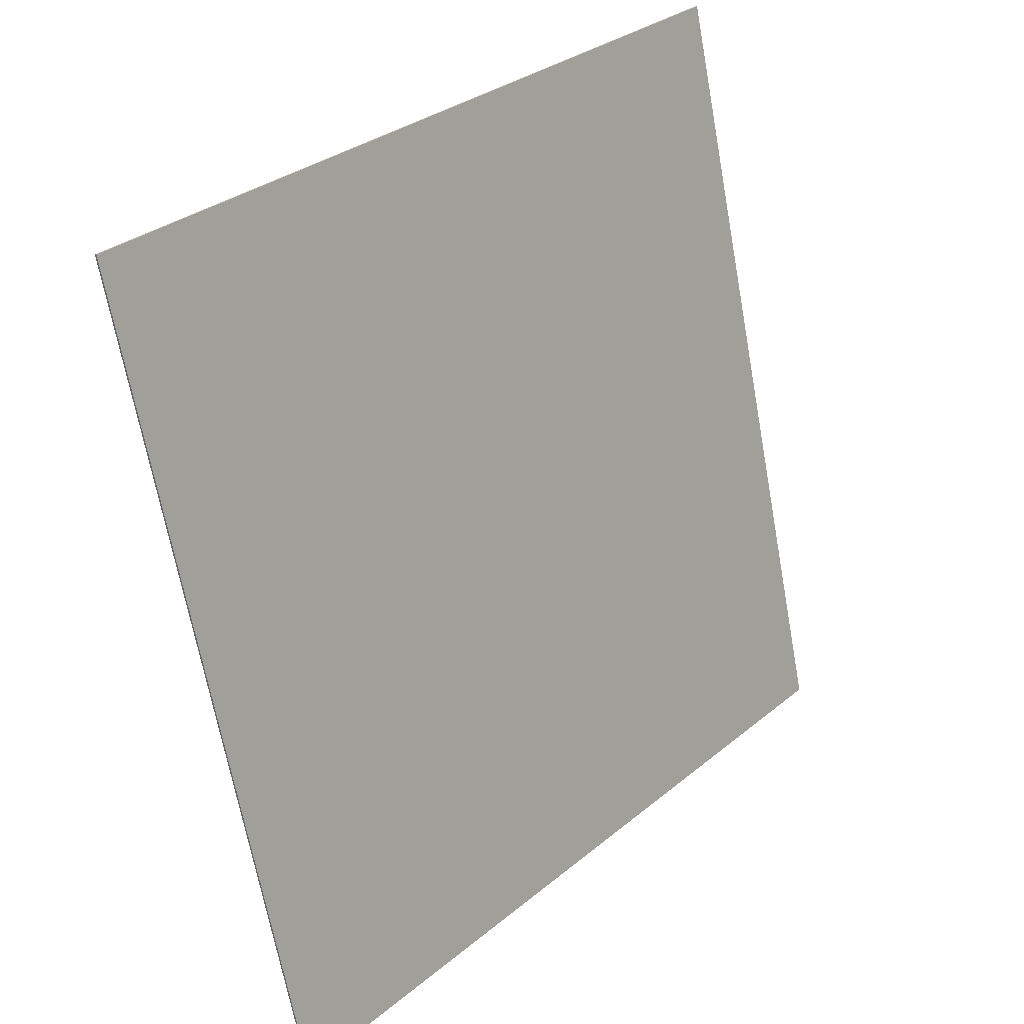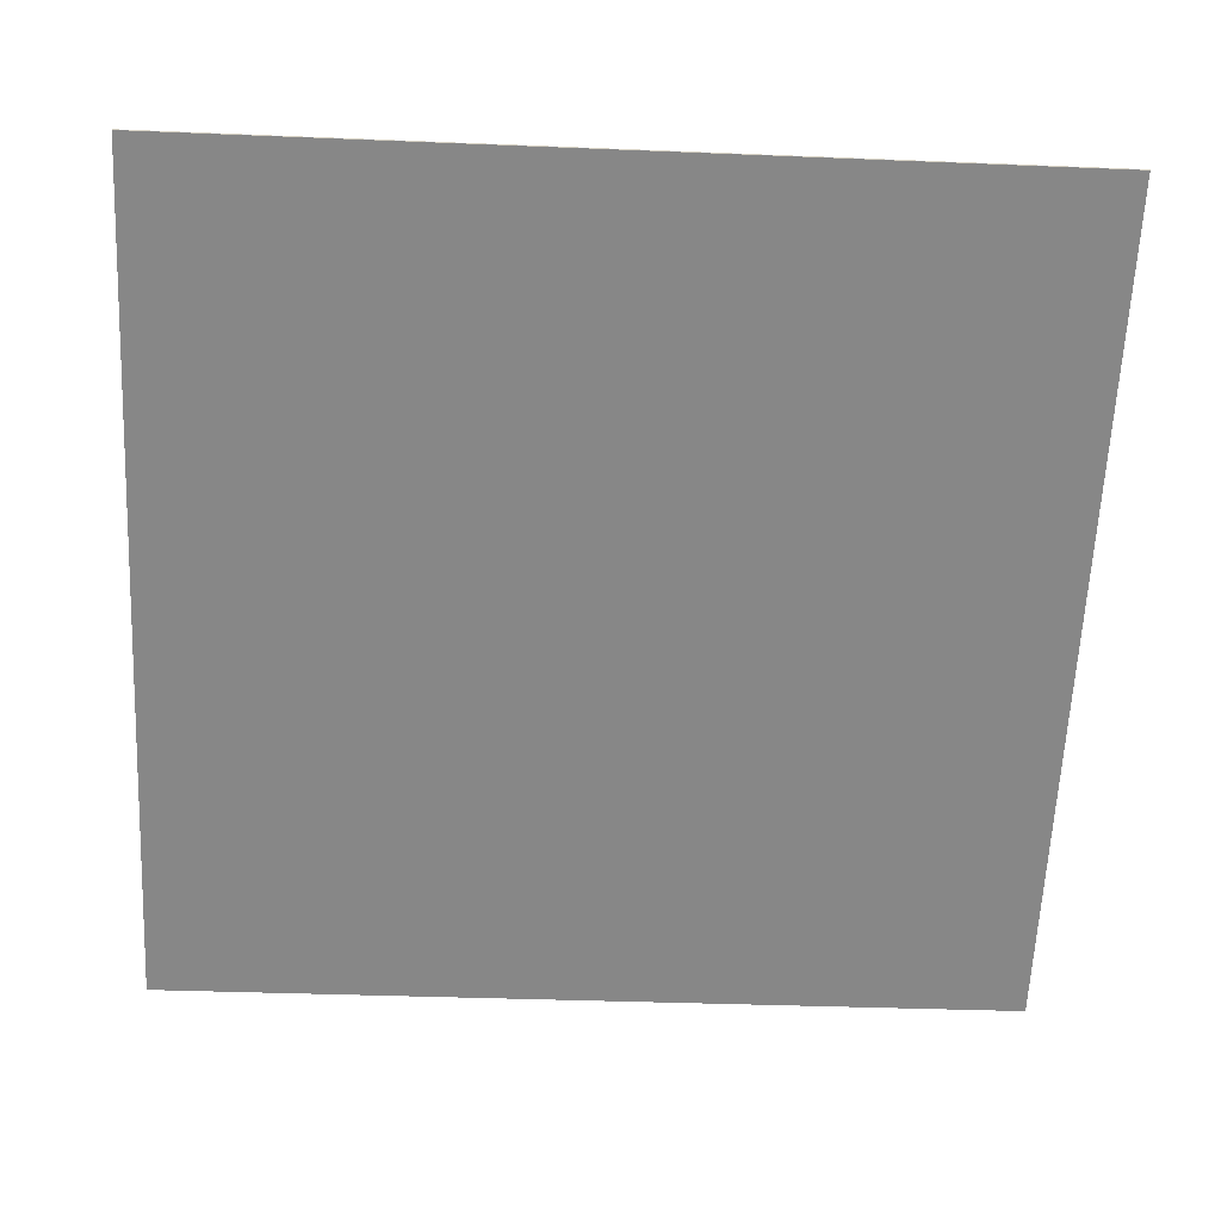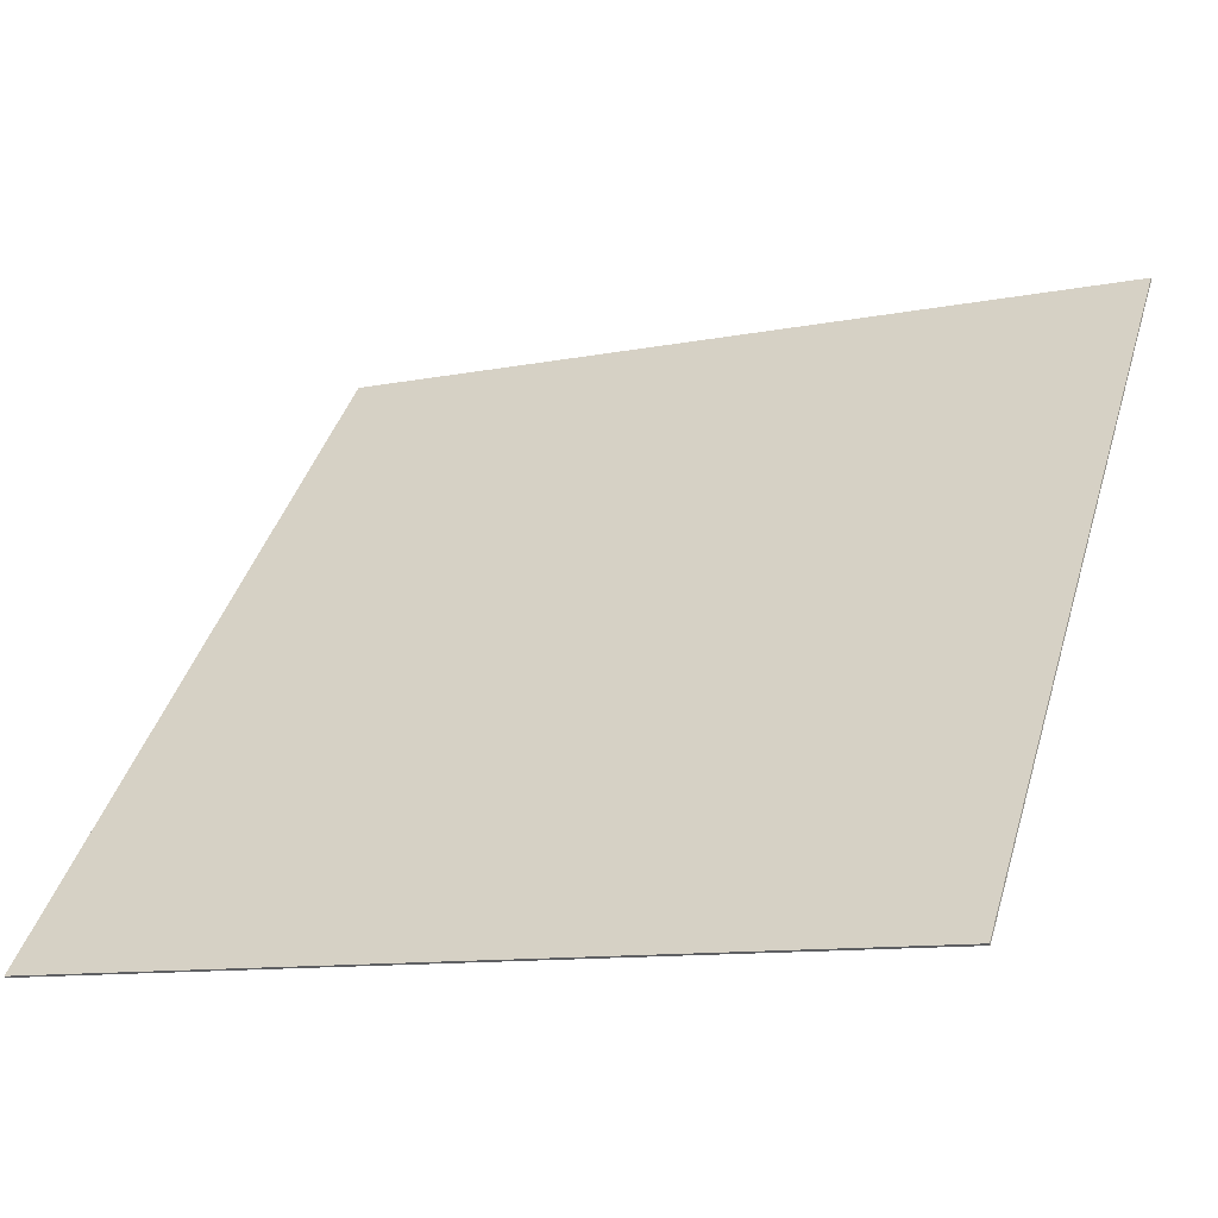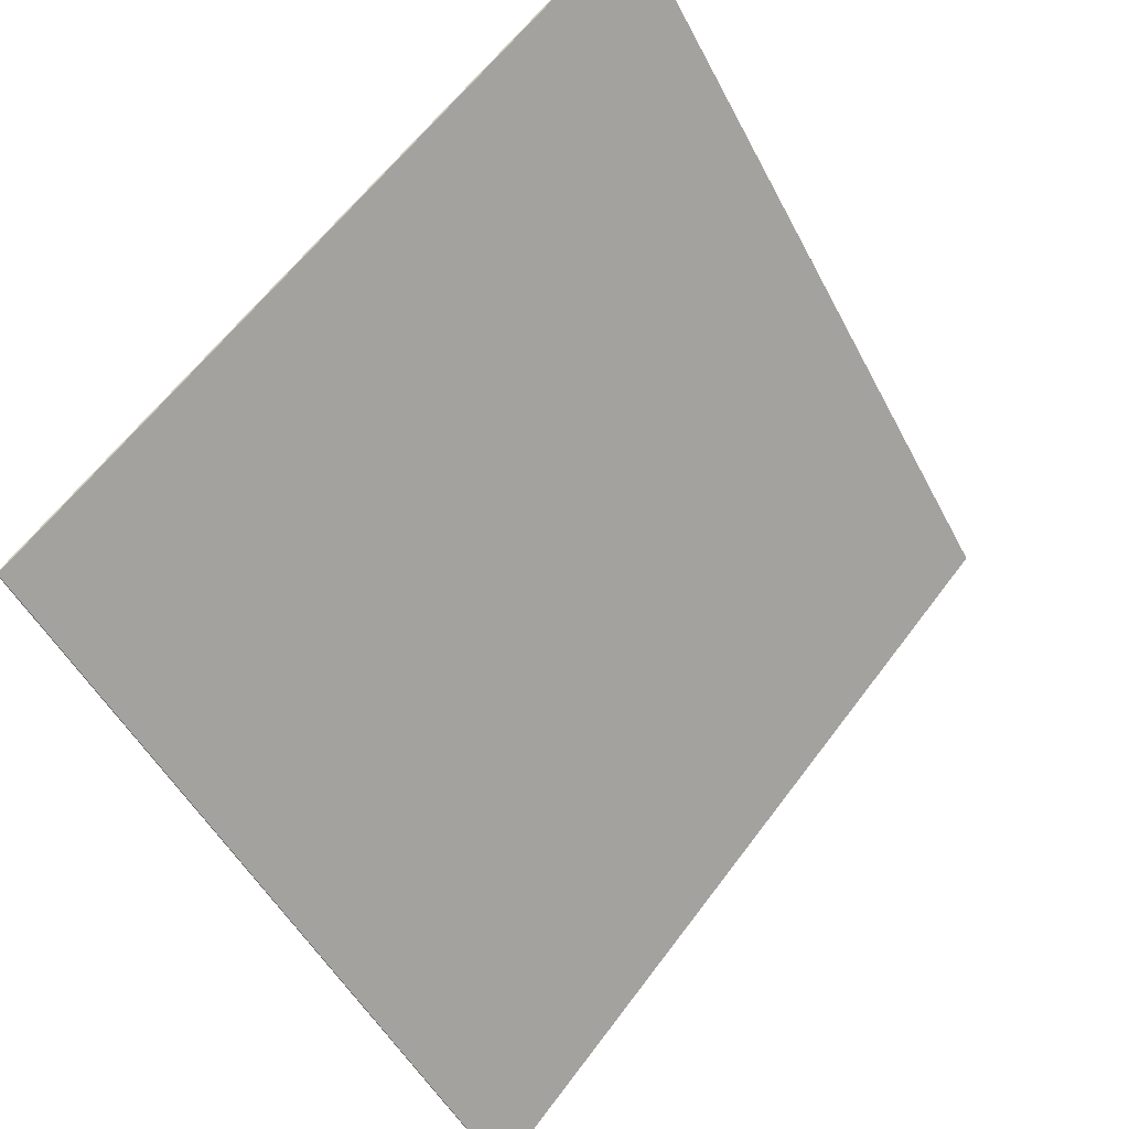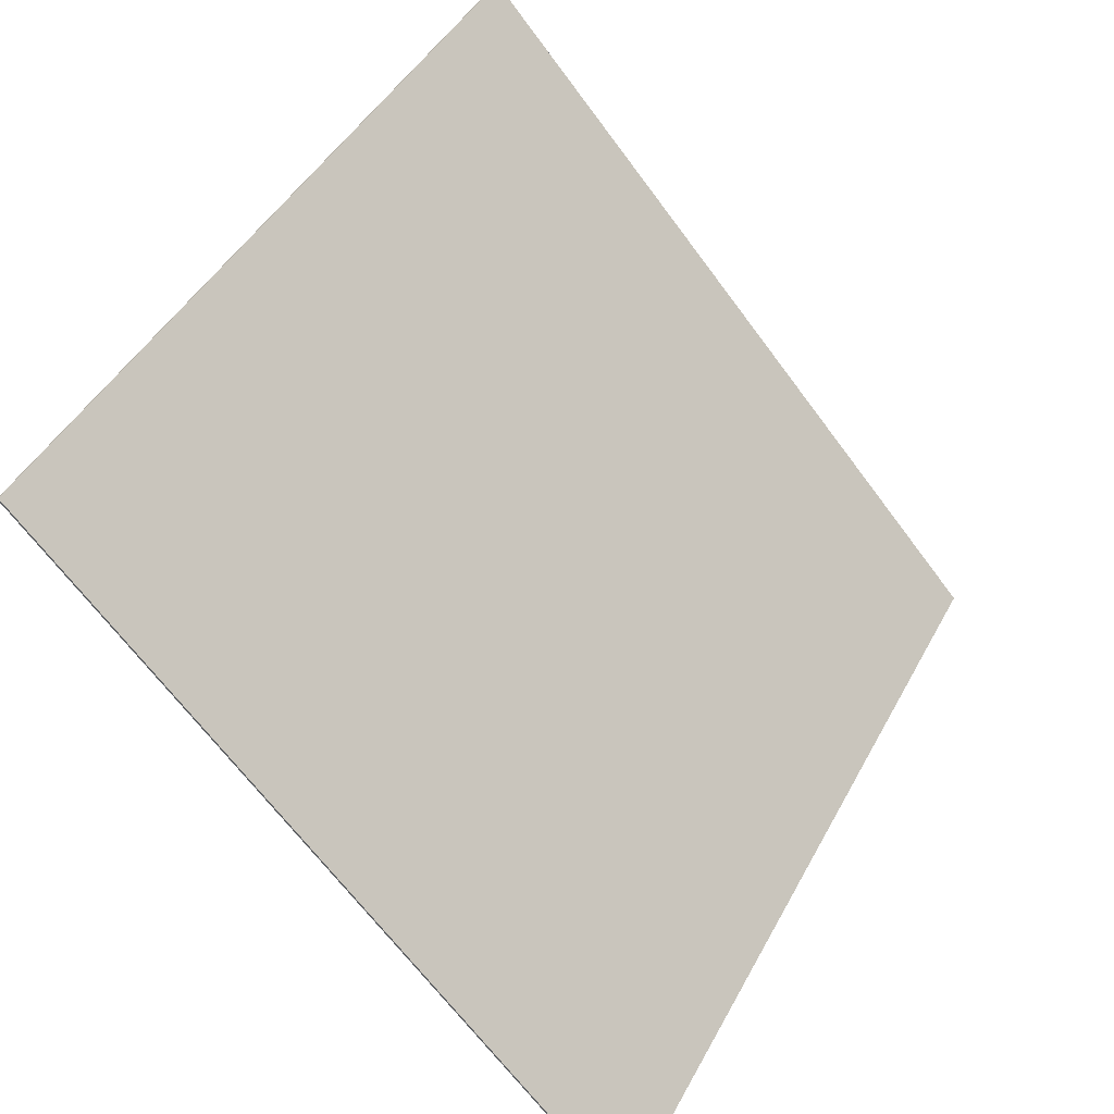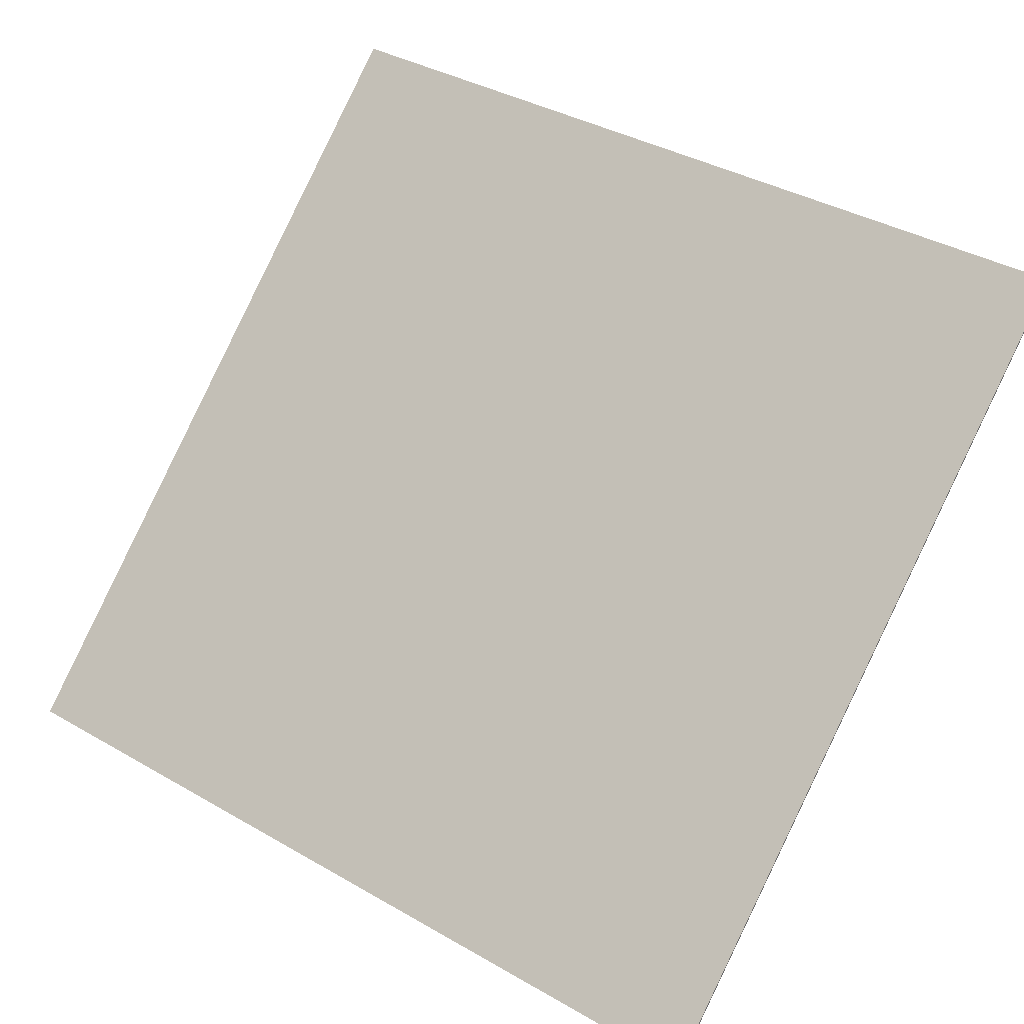
<metadata>
{"format":"obj","ext":"obj","renderer":"f3d","projection":"perspective","resolution":1024,"background":"white","views":[{"elev":-67.0,"azim":-80.4,"up":"+Y"},{"elev":-20.8,"azim":176.3,"up":"+Z"},{"elev":-9.8,"azim":-155.2,"up":"+Y"},{"elev":-49.8,"azim":-63.9,"up":"+Y"},{"elev":44.2,"azim":116.1,"up":"+Y"},{"elev":39.6,"azim":35.3,"up":"+Z"}]}
</metadata>
<code>
o Cube
v -0.395 -0.3118 -0.2862
v 0.4049 -0.3211 -0.2757
v 0.4049 0.2771 0.2554
v -0.395 0.2864 0.245
v -0.395 -0.3105 -0.2876
v 0.4049 -0.3198 -0.2772
v 0.4049 0.2785 0.2539
v -0.395 0.2877 0.2435
f 1 2 3 4
f 5 8 7 6
f 1 5 6 2
f 2 6 7 3
f 3 7 8 4
f 5 1 4 8

</code>
